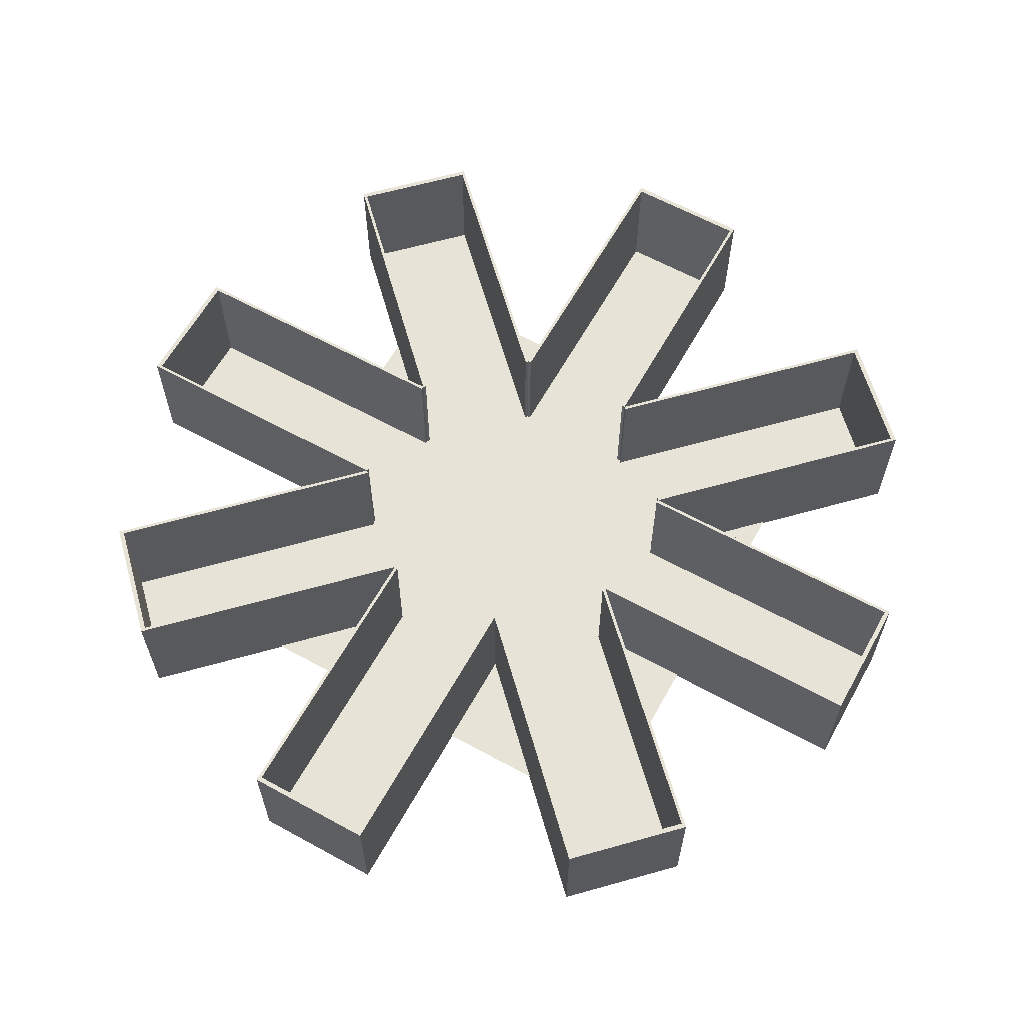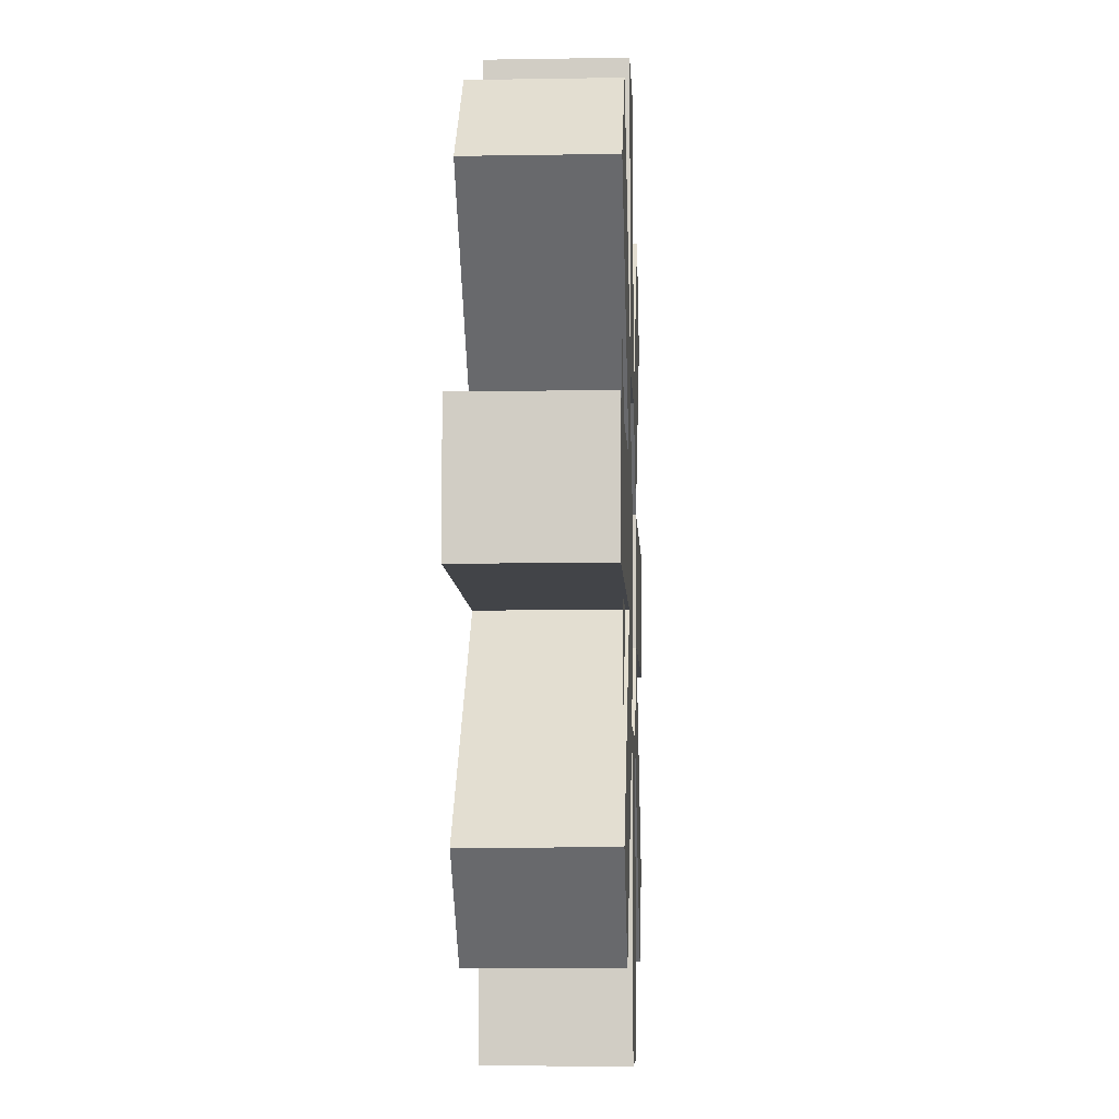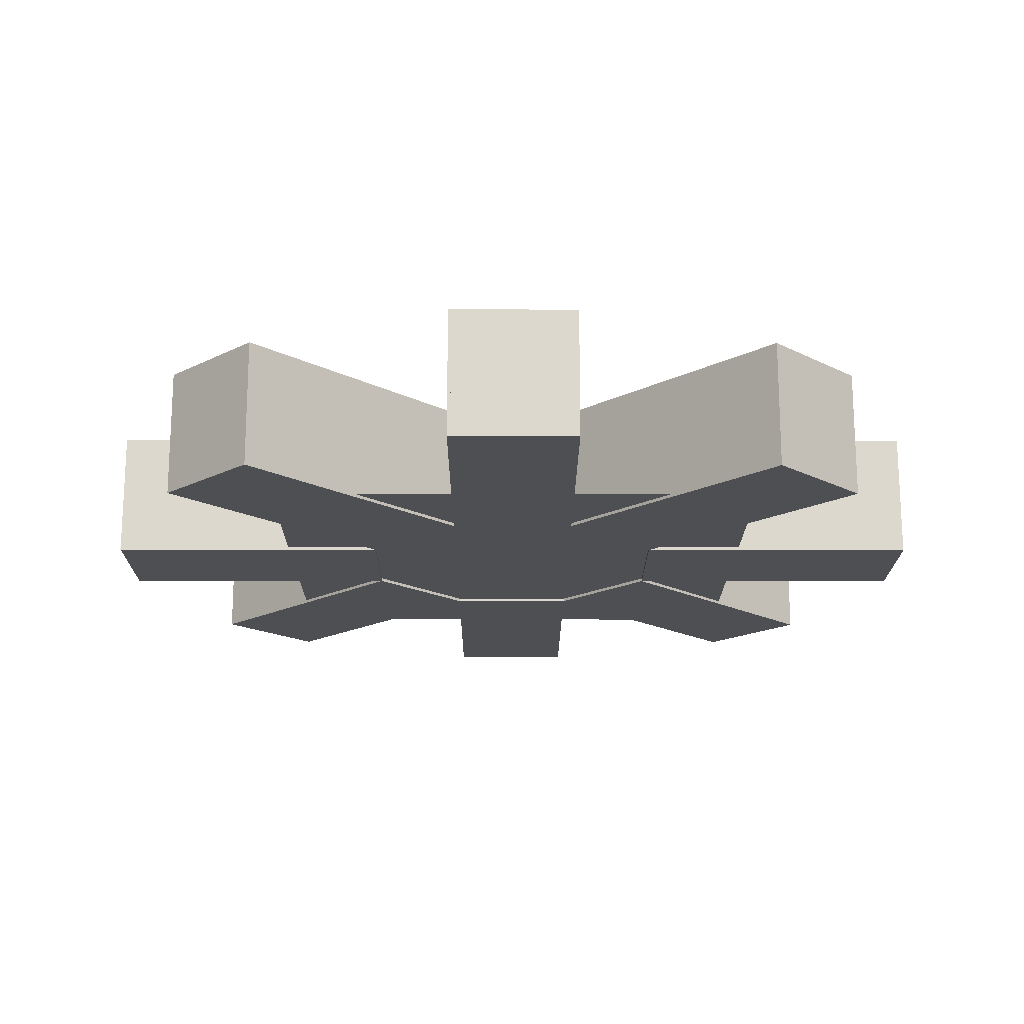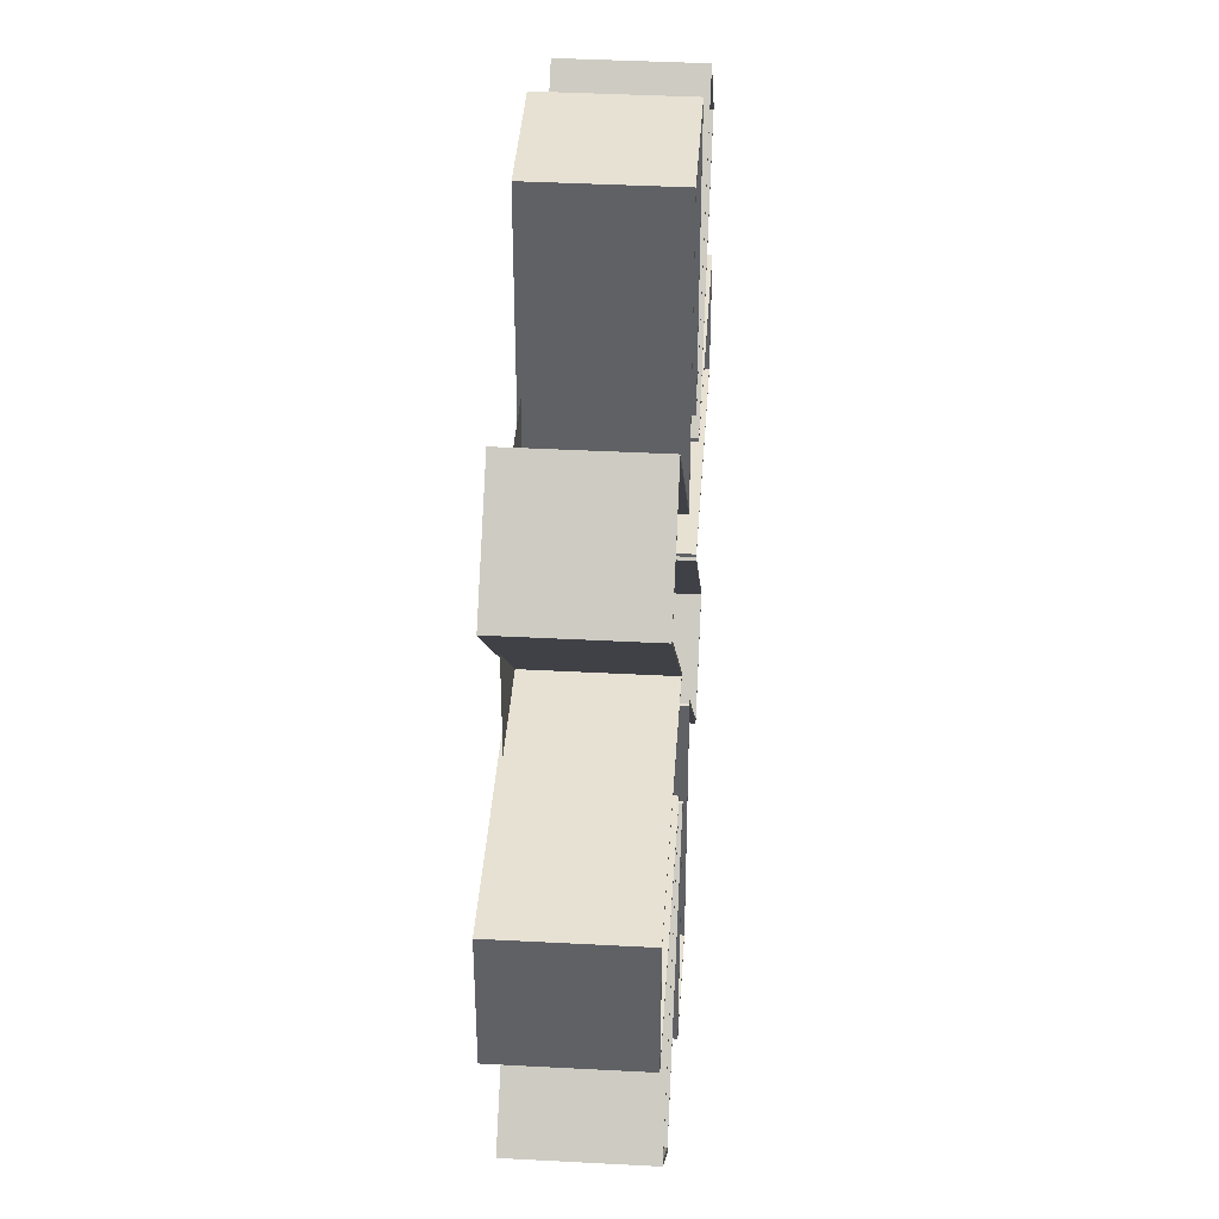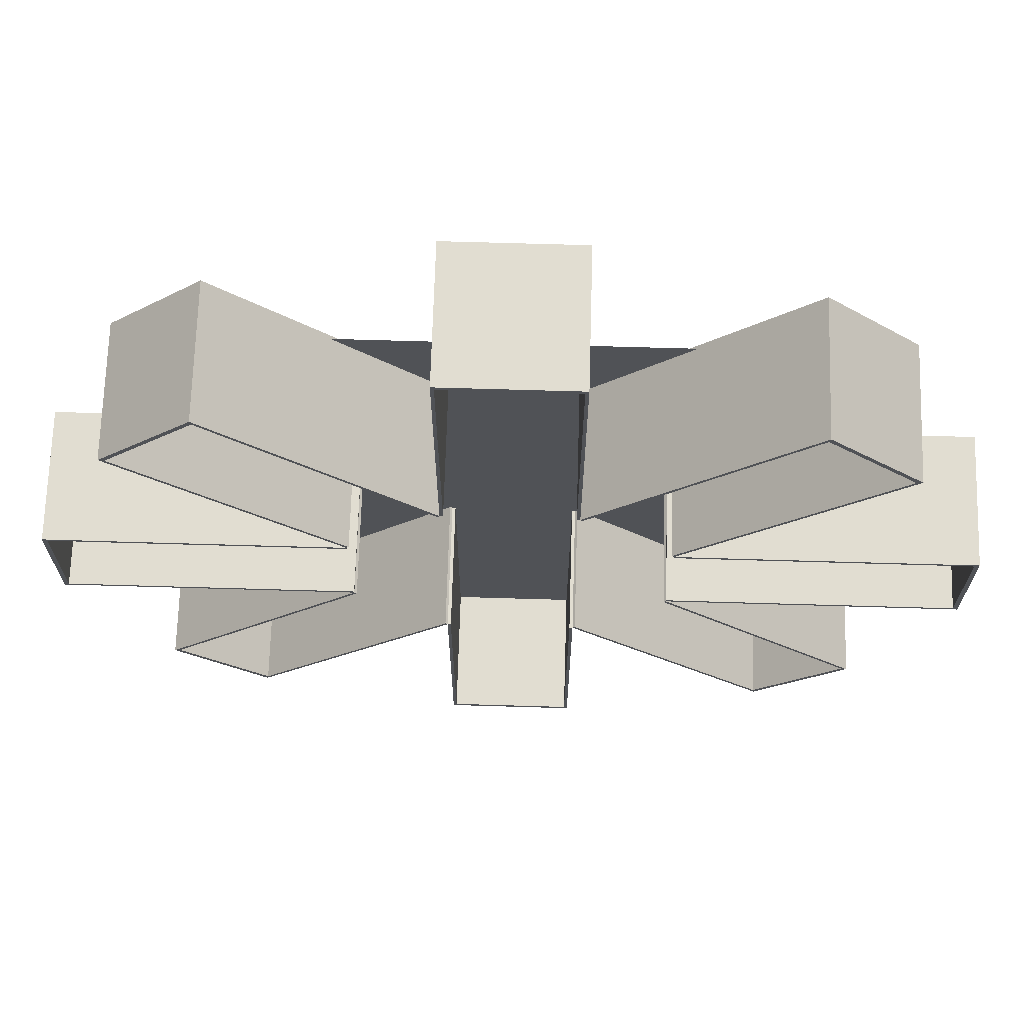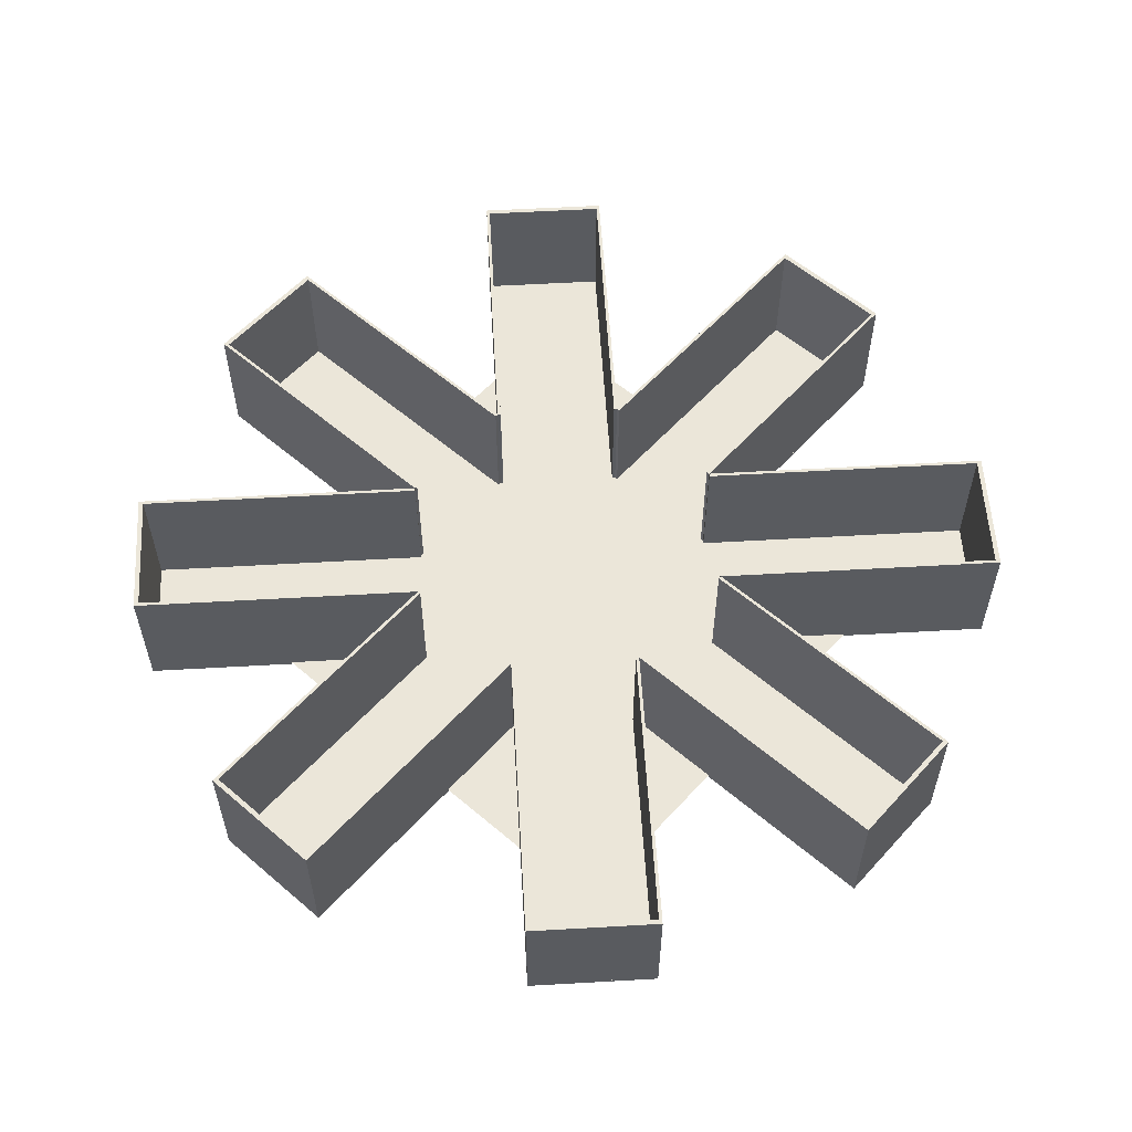
<metadata>
{"format":"obj","ext":"obj","renderer":"f3d","projection":"perspective","resolution":1024,"background":"white","views":[{"elev":62.3,"azim":-60.9,"up":"+Y"},{"elev":-7.9,"azim":-87.3,"up":"+Z"},{"elev":-17.8,"azim":179.8,"up":"+Y"},{"elev":39.4,"azim":93.8,"up":"+Z"},{"elev":68.9,"azim":-178.3,"up":"+Z"},{"elev":57.3,"azim":41.6,"up":"+Y"}]}
</metadata>
<code>
o Cube.006_Cube.011
v 43.88 8.1 -16.84
v 43.67 8.1 -16.63
v 43.88 0.1 -16.84
v 43.67 0.1 -16.63
v 38.45 8.1 -22.27
v 38.24 8.1 -22.06
v 38.45 0.1 -22.27
v 38.24 0.1 -22.06
v 25.61 -0.1 -9.657
v 25.61 0.1 -9.657
v 31.26 -0.1 -4
v 31.26 0.1 -4
v 38.33 -0.1 -22.38
v 38.33 0.1 -22.38
v 43.99 -0.1 -16.73
v 43.99 0.1 -16.73
v 25.75 8.1 -9.515
v 25.61 8.1 -9.657
v 25.75 0.1 -9.515
v 25.61 0.1 -9.657
v 38.48 8.1 -22.24
v 38.33 8.1 -22.38
v 38.48 0.1 -22.24
v 38.33 0.1 -22.38
v 31.26 8.1 -4
v 31.12 8.1 -4.141
v 31.26 0.1 -4
v 31.12 0.1 -4.141
v 43.99 8.1 -16.73
v 43.85 8.1 -16.87
v 43.99 0.1 -16.73
v 43.85 0.1 -16.87
v -6.05 8.1 -3.84
v -5.75 8.1 -3.84
v -6.05 0.1 -3.84
v -5.75 0.1 -3.84
v -6.05 8.1 3.84
v -5.75 8.1 3.84
v -6.05 0.1 3.84
v -5.75 0.1 3.84
v 11.95 -0.1 4
v 11.95 0.1 4
v 11.95 -0.1 -4
v 11.95 0.1 -4
v -6.05 -0.1 4
v -6.05 0.1 4
v -6.05 -0.1 -4
v -6.05 0.1 -4
v 11.95 8.1 3.8
v 11.95 8.1 4
v 11.95 0.1 3.8
v 11.95 0.1 4
v -6.05 8.1 3.8
v -6.05 8.1 4
v -6.05 0.1 3.8
v -6.05 0.1 4
v 11.95 8.1 -4
v 11.95 8.1 -3.8
v 11.95 0.1 -4
v 11.95 0.1 -3.8
v -6.05 8.1 -4
v -6.05 8.1 -3.8
v -6.05 0.1 -4
v -6.05 0.1 -3.8
v -0.6648 8.1 16.84
v -0.4526 8.1 16.63
v -0.6648 0.1 16.84
v -0.4526 0.1 16.63
v 4.766 8.1 22.27
v 4.978 8.1 22.06
v 4.766 0.1 22.27
v 4.978 0.1 22.06
v 17.61 -0.1 9.657
v 17.61 0.1 9.657
v 11.95 -0.1 4
v 11.95 0.1 4
v 4.879 -0.1 22.38
v 4.879 0.1 22.38
v -0.7779 -0.1 16.73
v -0.7779 0.1 16.73
v 17.47 8.1 9.515
v 17.61 8.1 9.657
v 17.47 0.1 9.515
v 17.61 0.1 9.657
v 4.738 8.1 22.24
v 4.879 8.1 22.38
v 4.738 0.1 22.24
v 4.879 0.1 22.38
v 11.95 8.1 4
v 12.09 8.1 4.141
v 11.95 0.1 4
v 12.09 0.1 4.141
v -0.7779 8.1 16.73
v -0.6365 8.1 16.87
v -0.7779 0.1 16.73
v -0.6365 0.1 16.87
v 17.77 8.1 27.66
v 17.77 8.1 27.36
v 17.77 0.1 27.66
v 17.77 0.1 27.36
v 25.45 8.1 27.66
v 25.45 8.1 27.36
v 25.45 0.1 27.66
v 25.45 0.1 27.36
v 25.61 -0.1 9.657
v 25.61 0.1 9.657
v 17.61 -0.1 9.657
v 17.61 0.1 9.657
v 25.61 -0.1 27.66
v 25.61 0.1 27.66
v 17.61 -0.1 27.66
v 17.61 0.1 27.66
v 25.41 8.1 9.657
v 25.61 8.1 9.657
v 25.41 0.1 9.657
v 25.61 0.1 9.657
v 25.41 8.1 27.66
v 25.61 8.1 27.66
v 25.41 0.1 27.66
v 25.61 0.1 27.66
v 17.61 8.1 9.657
v 17.81 8.1 9.657
v 17.61 0.1 9.657
v 17.81 0.1 9.657
v 17.61 8.1 27.66
v 17.81 8.1 27.66
v 17.61 0.1 27.66
v 17.81 0.1 27.66
v 38.45 8.1 22.27
v 38.24 8.1 22.06
v 38.45 0.1 22.27
v 38.24 0.1 22.06
v 43.88 8.1 16.84
v 43.67 8.1 16.63
v 43.88 0.1 16.84
v 43.67 0.1 16.63
v 31.26 -0.1 4
v 31.26 0.1 4
v 25.61 -0.1 9.657
v 25.61 0.1 9.657
v 43.99 -0.1 16.73
v 43.99 0.1 16.73
v 38.33 -0.1 22.38
v 38.33 0.1 22.38
v 31.12 8.1 4.141
v 31.26 8.1 4
v 31.12 0.1 4.141
v 31.26 0.1 4
v 43.85 8.1 16.87
v 43.99 8.1 16.73
v 43.85 0.1 16.87
v 43.99 0.1 16.73
v 25.61 8.1 9.657
v 25.75 8.1 9.515
v 25.61 0.1 9.657
v 25.75 0.1 9.515
v 38.33 8.1 22.38
v 38.48 8.1 22.24
v 38.33 0.1 22.38
v 38.48 0.1 22.24
v 49.26 8.1 3.84
v 48.96 8.1 3.84
v 49.26 0.1 3.84
v 48.96 0.1 3.84
v 49.26 8.1 -3.84
v 48.96 8.1 -3.84
v 49.26 0.1 -3.84
v 48.96 0.1 -3.84
v 31.26 -0.1 -4
v 31.26 0.1 -4
v 31.26 -0.1 4
v 31.26 0.1 4
v 49.26 -0.1 -4
v 49.26 0.1 -4
v 49.26 -0.1 4
v 49.26 0.1 4
v 31.26 8.1 -3.8
v 31.26 8.1 -4
v 31.26 0.1 -3.8
v 31.26 0.1 -4
v 49.26 8.1 -3.8
v 49.26 8.1 -4
v 49.26 0.1 -3.8
v 49.26 0.1 -4
v 31.26 8.1 4
v 31.26 8.1 3.8
v 31.26 0.1 4
v 31.26 0.1 3.8
v 49.26 8.1 4
v 49.26 8.1 3.8
v 49.26 0.1 4
v 49.26 0.1 3.8
v 25.45 8.1 -27.66
v 25.45 8.1 -27.36
v 25.45 0.1 -27.66
v 25.45 0.1 -27.36
v 17.77 8.1 -27.66
v 17.77 8.1 -27.36
v 17.77 0.1 -27.66
v 17.77 0.1 -27.36
v 17.61 -0.1 -9.657
v 17.61 0.1 -9.657
v 25.61 -0.1 -9.657
v 25.61 0.1 -9.657
v 17.61 -0.1 -27.66
v 17.61 0.1 -27.66
v 25.61 -0.1 -27.66
v 25.61 0.1 -27.66
v 17.81 8.1 -9.657
v 17.61 8.1 -9.657
v 17.81 0.1 -9.657
v 17.61 0.1 -9.657
v 17.81 8.1 -27.66
v 17.61 8.1 -27.66
v 17.81 0.1 -27.66
v 17.61 0.1 -27.66
v 25.61 8.1 -9.657
v 25.41 8.1 -9.657
v 25.61 0.1 -9.657
v 25.41 0.1 -9.657
v 25.61 8.1 -27.66
v 25.41 8.1 -27.66
v 25.61 0.1 -27.66
v 25.41 0.1 -27.66
v 4.766 8.1 -22.27
v 4.978 8.1 -22.06
v 4.766 0.1 -22.27
v 4.978 0.1 -22.06
v -0.6648 8.1 -16.84
v -0.4527 8.1 -16.63
v -0.6648 0.1 -16.84
v -0.4527 0.1 -16.63
v 11.95 -0.1 -4
v 11.95 0.1 -4
v 17.61 -0.1 -9.657
v 17.61 0.1 -9.657
v -0.7779 -0.1 -16.73
v -0.7779 0.1 -16.73
v 4.879 -0.1 -22.38
v 4.879 0.1 -22.38
v 12.09 8.1 -4.141
v 11.95 8.1 -4
v 12.09 0.1 -4.141
v 11.95 0.1 -4
v -0.6365 8.1 -16.87
v -0.7779 8.1 -16.73
v -0.6365 0.1 -16.87
v -0.7779 0.1 -16.73
v 17.61 8.1 -9.657
v 17.47 8.1 -9.515
v 17.61 0.1 -9.657
v 17.47 0.1 -9.515
v 4.879 8.1 -22.38
v 4.737 8.1 -22.24
v 4.879 0.1 -22.38
v 4.737 0.1 -22.24
v 37.43 0.1 -15.94
v 5.601 0.1 -15.94
v 37.43 0.1 15.89
v 5.601 0.1 15.89
f 1 2 4 3
f 3 4 8 7
f 7 8 6 5
f 5 6 2 1
f 3 7 5 1
f 8 4 2 6
f 9 10 12 11
f 11 12 16 15
f 15 16 14 13
f 13 14 10 9
f 11 15 13 9
f 16 12 10 14
f 17 18 20 19
f 19 20 24 23
f 23 24 22 21
f 21 22 18 17
f 19 23 21 17
f 24 20 18 22
f 25 26 28 27
f 27 28 32 31
f 31 32 30 29
f 29 30 26 25
f 27 31 29 25
f 32 28 26 30
f 33 34 36 35
f 35 36 40 39
f 39 40 38 37
f 37 38 34 33
f 35 39 37 33
f 40 36 34 38
f 41 42 44 43
f 43 44 48 47
f 47 48 46 45
f 45 46 42 41
f 43 47 45 41
f 48 44 42 46
f 49 50 52 51
f 51 52 56 55
f 55 56 54 53
f 53 54 50 49
f 51 55 53 49
f 56 52 50 54
f 57 58 60 59
f 59 60 64 63
f 63 64 62 61
f 61 62 58 57
f 59 63 61 57
f 64 60 58 62
f 65 66 68 67
f 67 68 72 71
f 71 72 70 69
f 69 70 66 65
f 67 71 69 65
f 72 68 66 70
f 73 74 76 75
f 75 76 80 79
f 79 80 78 77
f 77 78 74 73
f 75 79 77 73
f 80 76 74 78
f 81 82 84 83
f 83 84 88 87
f 87 88 86 85
f 85 86 82 81
f 83 87 85 81
f 88 84 82 86
f 89 90 92 91
f 91 92 96 95
f 95 96 94 93
f 93 94 90 89
f 91 95 93 89
f 96 92 90 94
f 97 98 100 99
f 99 100 104 103
f 103 104 102 101
f 101 102 98 97
f 99 103 101 97
f 104 100 98 102
f 105 106 108 107
f 107 108 112 111
f 111 112 110 109
f 109 110 106 105
f 107 111 109 105
f 112 108 106 110
f 113 114 116 115
f 115 116 120 119
f 119 120 118 117
f 117 118 114 113
f 115 119 117 113
f 120 116 114 118
f 121 122 124 123
f 123 124 128 127
f 127 128 126 125
f 125 126 122 121
f 123 127 125 121
f 128 124 122 126
f 129 130 132 131
f 131 132 136 135
f 135 136 134 133
f 133 134 130 129
f 131 135 133 129
f 136 132 130 134
f 137 138 140 139
f 139 140 144 143
f 143 144 142 141
f 141 142 138 137
f 139 143 141 137
f 144 140 138 142
f 145 146 148 147
f 147 148 152 151
f 151 152 150 149
f 149 150 146 145
f 147 151 149 145
f 152 148 146 150
f 153 154 156 155
f 155 156 160 159
f 159 160 158 157
f 157 158 154 153
f 155 159 157 153
f 160 156 154 158
f 161 162 164 163
f 163 164 168 167
f 167 168 166 165
f 165 166 162 161
f 163 167 165 161
f 168 164 162 166
f 169 170 172 171
f 171 172 176 175
f 175 176 174 173
f 173 174 170 169
f 171 175 173 169
f 176 172 170 174
f 177 178 180 179
f 179 180 184 183
f 183 184 182 181
f 181 182 178 177
f 179 183 181 177
f 184 180 178 182
f 185 186 188 187
f 187 188 192 191
f 191 192 190 189
f 189 190 186 185
f 187 191 189 185
f 192 188 186 190
f 193 194 196 195
f 195 196 200 199
f 199 200 198 197
f 197 198 194 193
f 195 199 197 193
f 200 196 194 198
f 201 202 204 203
f 203 204 208 207
f 207 208 206 205
f 205 206 202 201
f 203 207 205 201
f 208 204 202 206
f 209 210 212 211
f 211 212 216 215
f 215 216 214 213
f 213 214 210 209
f 211 215 213 209
f 216 212 210 214
f 217 218 220 219
f 219 220 224 223
f 223 224 222 221
f 221 222 218 217
f 219 223 221 217
f 224 220 218 222
f 225 226 228 227
f 227 228 232 231
f 231 232 230 229
f 229 230 226 225
f 227 231 229 225
f 232 228 226 230
f 233 234 236 235
f 235 236 240 239
f 239 240 238 237
f 237 238 234 233
f 235 239 237 233
f 240 236 234 238
f 241 242 244 243
f 243 244 248 247
f 247 248 246 245
f 245 246 242 241
f 243 247 245 241
f 248 244 242 246
f 249 250 252 251
f 251 252 256 255
f 255 256 254 253
f 253 254 250 249
f 251 255 253 249
f 256 252 250 254
f 257 258 260 259

</code>
